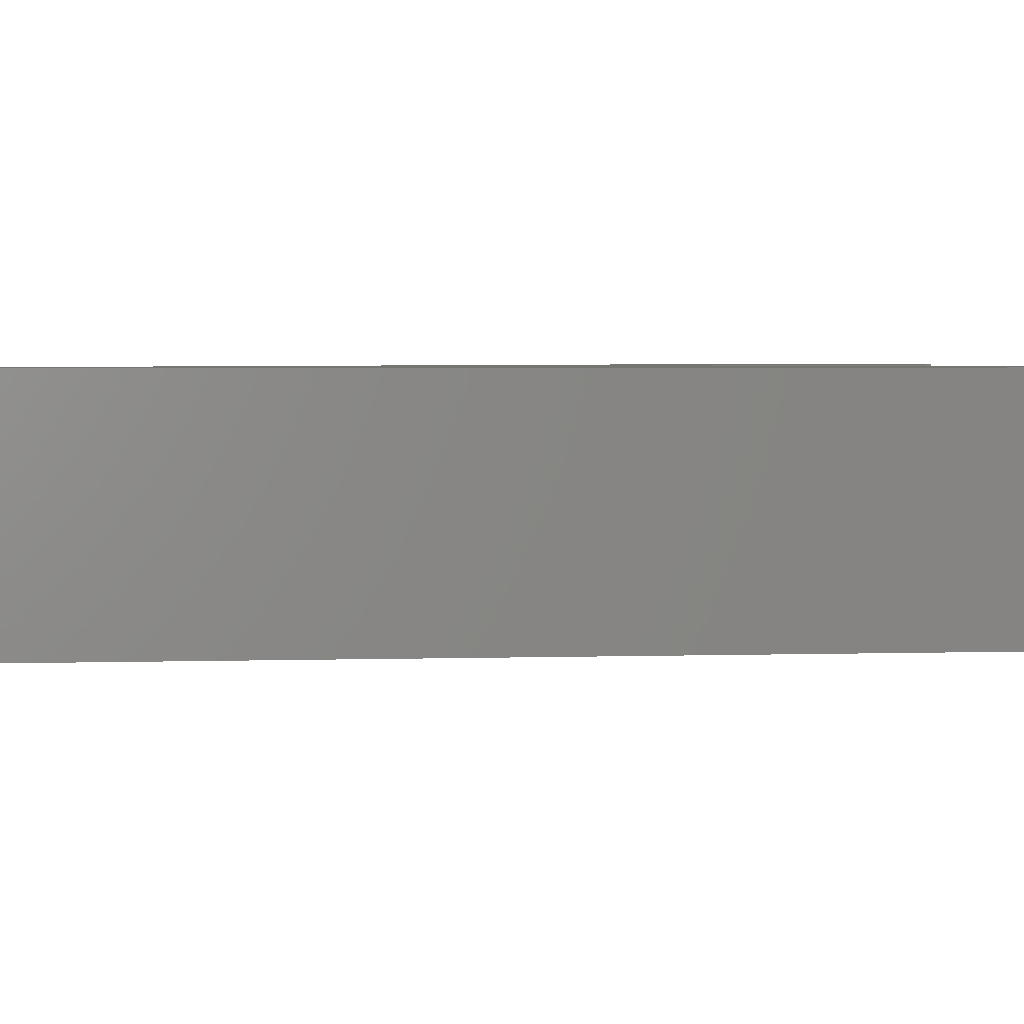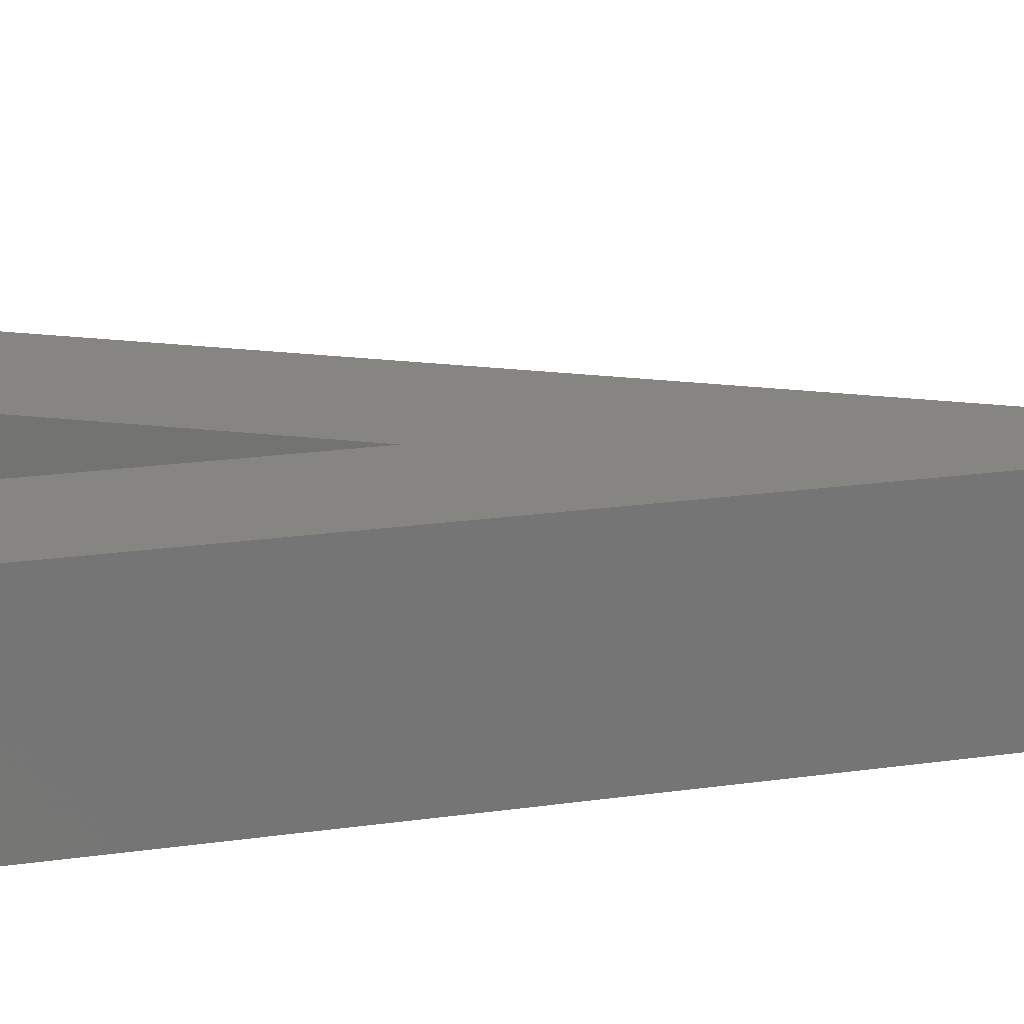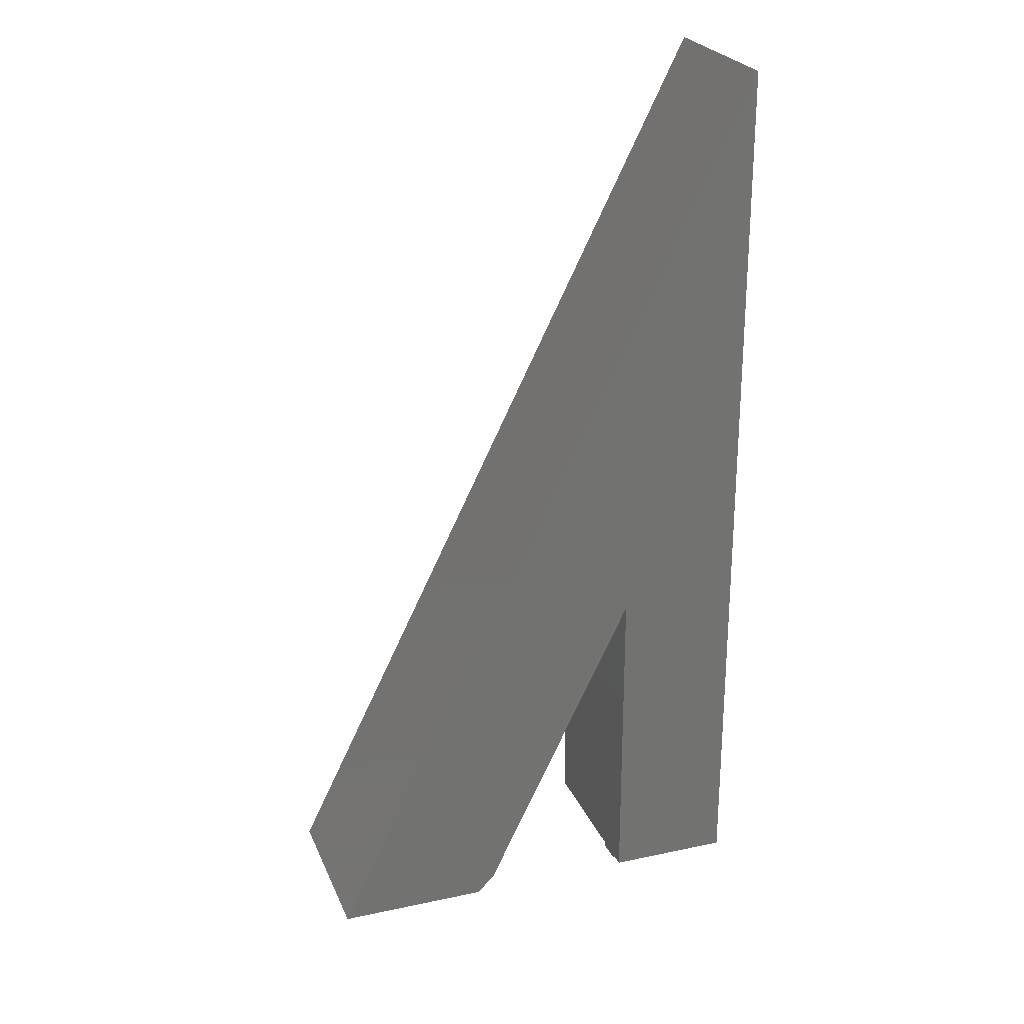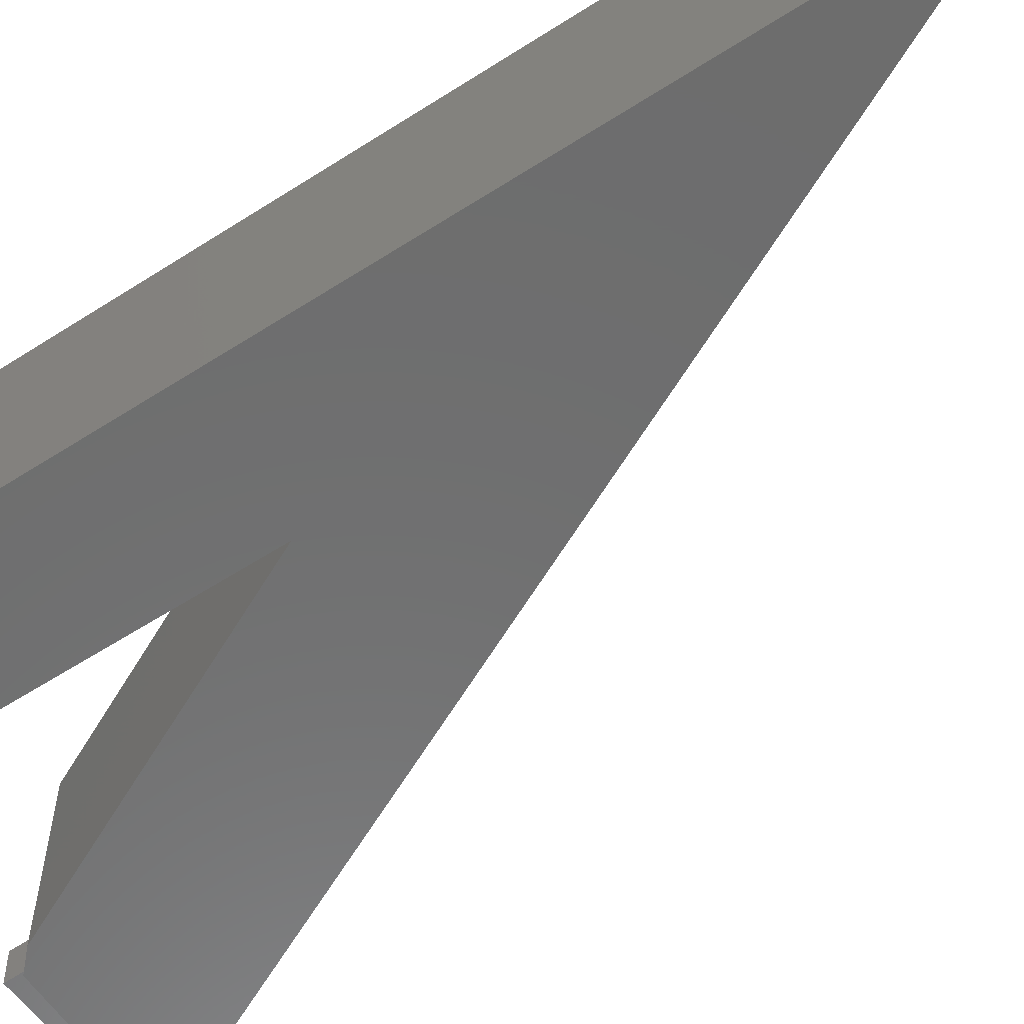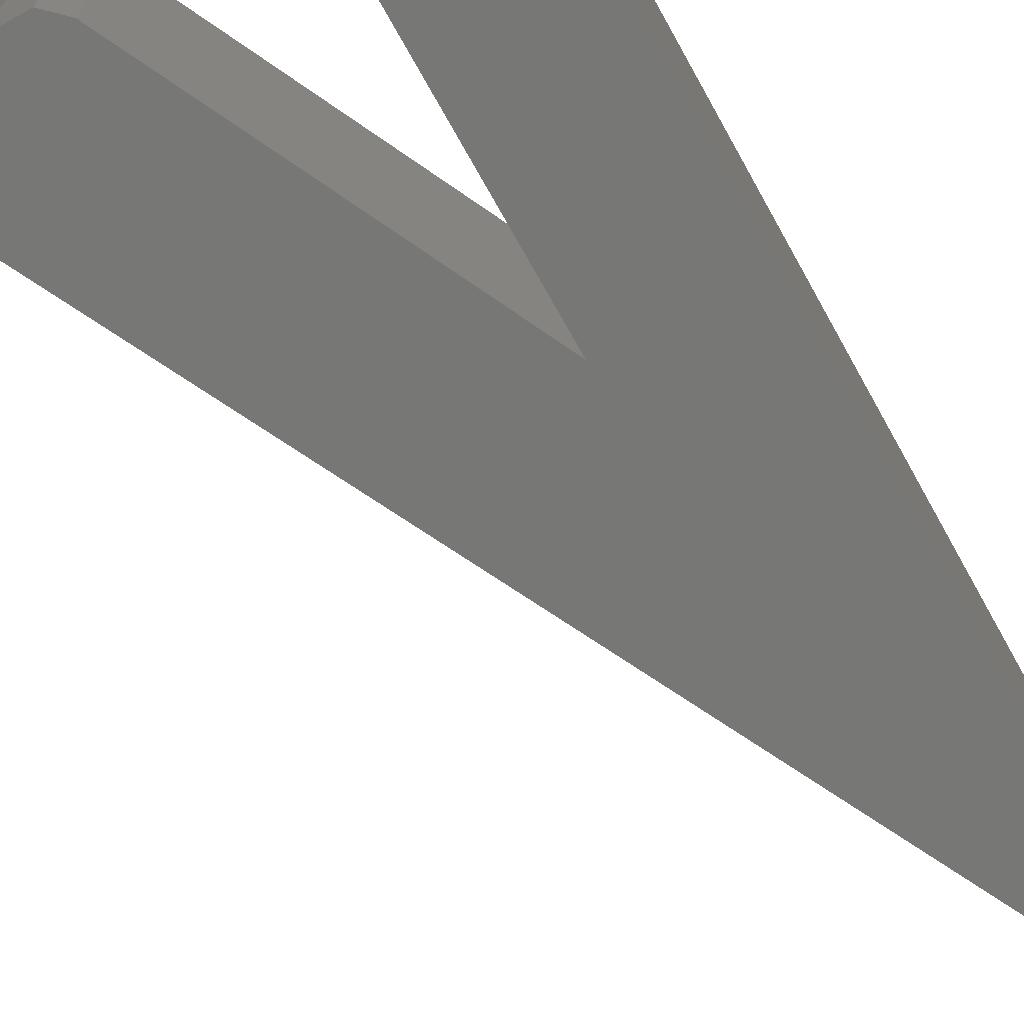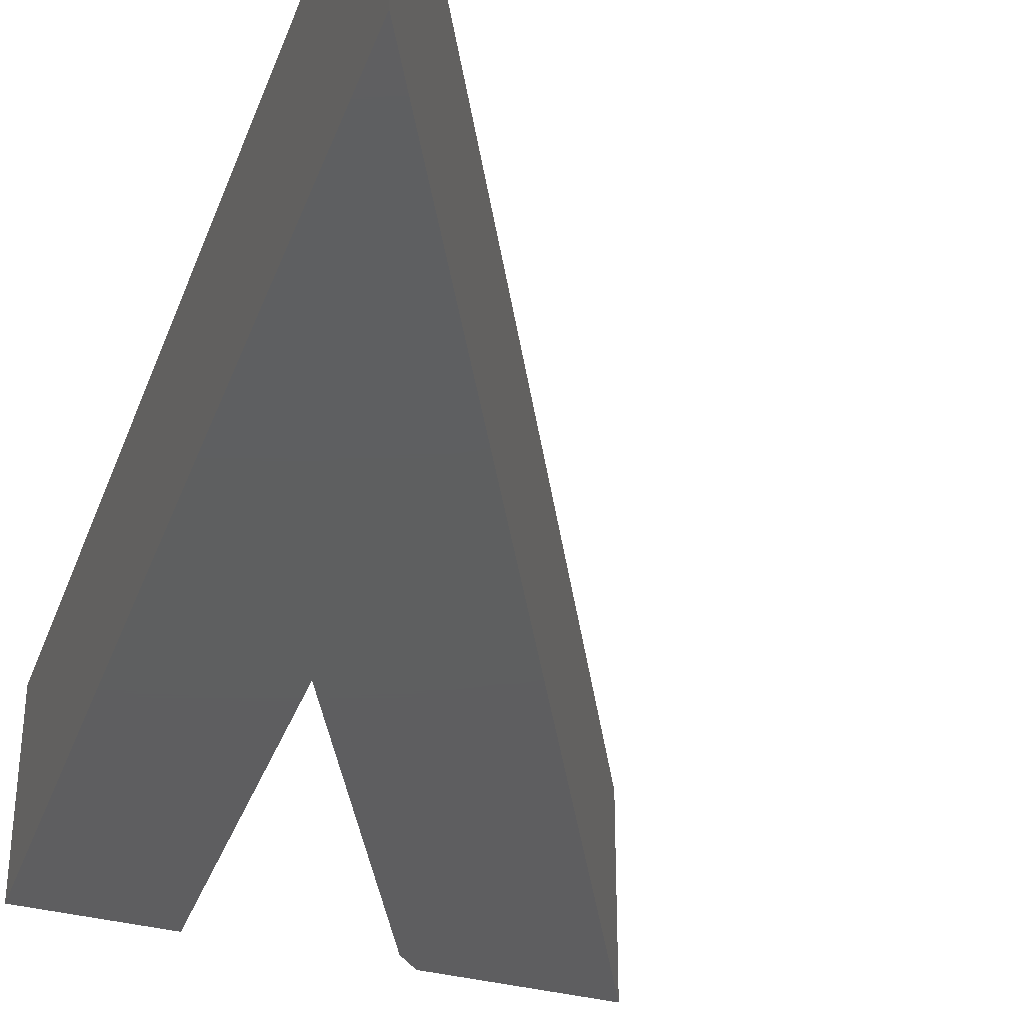
<metadata>
{"format":"stl","ext":"stl","renderer":"f3d","projection":"perspective","resolution":1024,"background":"white","views":[{"elev":2.9,"azim":56.7,"up":"+Y"},{"elev":21.8,"azim":-103.8,"up":"+Y"},{"elev":25.0,"azim":160.9,"up":"+Z"},{"elev":-59.4,"azim":-56.5,"up":"+Y"},{"elev":-69.5,"azim":-150.9,"up":"+Y"},{"elev":-36.4,"azim":-18.6,"up":"+Y"}]}
</metadata>
<code>
# stl→obj: 30 verts, 56 faces
v 0.2746 -0.0625 -0.04686
v 0.2734 -0.0625 0
v 0.3449 -0.06077 -0.04514
v 0.3438 -0.06077 -1.279e-17
v 0.3444 -0.08889 -1.8e-17
v 0.3455 -0.08889 -0.04512
v 0.2753 -0.09062 -0.04684
v 0.2741 -0.09062 1.694e-05
v 0.3711 -0.1484 -2.272e-17
v 0.2447 -0.1484 -1.498e-17
v 0.2447 0 -1.498e-17
v 0.3711 0 -2.272e-17
v 0.02459 -0.07031 -0.04686
v 0.02344 -0.07031 0
v 0.07924 -0.06897 -0.04552
v 0.07812 -0.06897 -8.674e-18
v 0.07866 -0.09084 -4.337e-19
v 0.07978 -0.09084 -0.04551
v 0.02512 -0.09218 -0.04685
v 0.02397 -0.09218 1.317e-05
v 0.1026 -0.1484 -6.284e-18
v 0 -0.1484 0
v 0 0 0
v 0.1026 0 -6.284e-18
v -9.587e-18 -0.1484 0.75
v 0.1026 -0.1484 0.2763
v 0.23 -0.1484 0.01405
v 0.23 0 0.01405
v 0.1026 0 0.2763
v -9.587e-18 0 0.75
f 1 2 3
f 3 2 4
f 4 5 3
f 3 5 6
f 6 5 7
f 7 5 8
f 9 5 4
f 10 11 2
f 10 2 8
f 10 8 5
f 10 5 9
f 2 11 4
f 4 11 12
f 4 12 9
f 8 2 7
f 7 2 1
f 1 3 7
f 7 3 6
f 13 14 15
f 15 14 16
f 16 17 15
f 15 17 18
f 18 17 19
f 19 17 20
f 21 17 16
f 22 23 14
f 22 14 20
f 22 20 17
f 22 17 21
f 14 23 16
f 16 23 24
f 16 24 21
f 20 14 19
f 19 14 13
f 13 15 19
f 19 15 18
f 22 21 25
f 25 21 26
f 25 26 9
f 9 26 27
f 9 27 10
f 11 28 12
f 12 28 29
f 12 29 30
f 30 29 24
f 30 24 23
f 26 29 27
f 27 29 28
f 27 28 10
f 10 28 11
f 25 30 22
f 22 30 23
f 9 12 25
f 25 12 30
f 21 24 26
f 26 24 29

</code>
